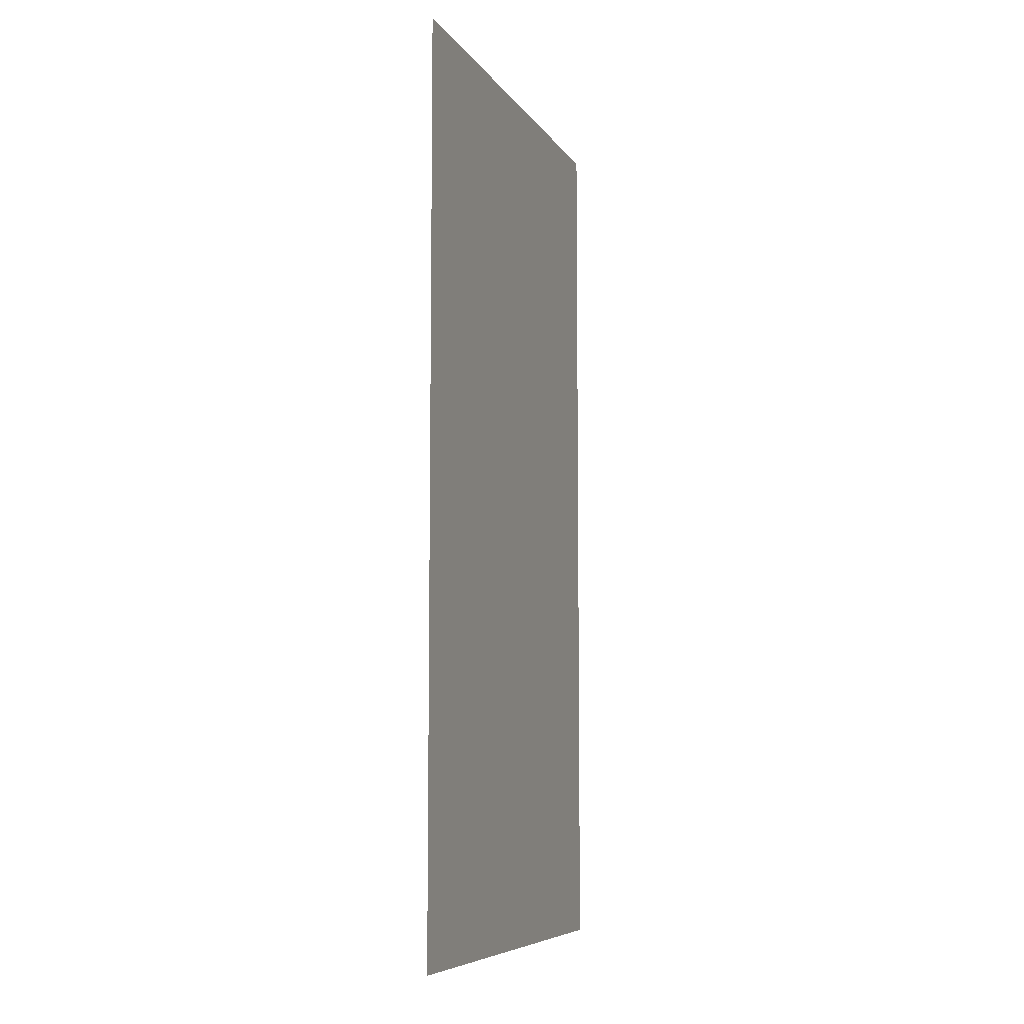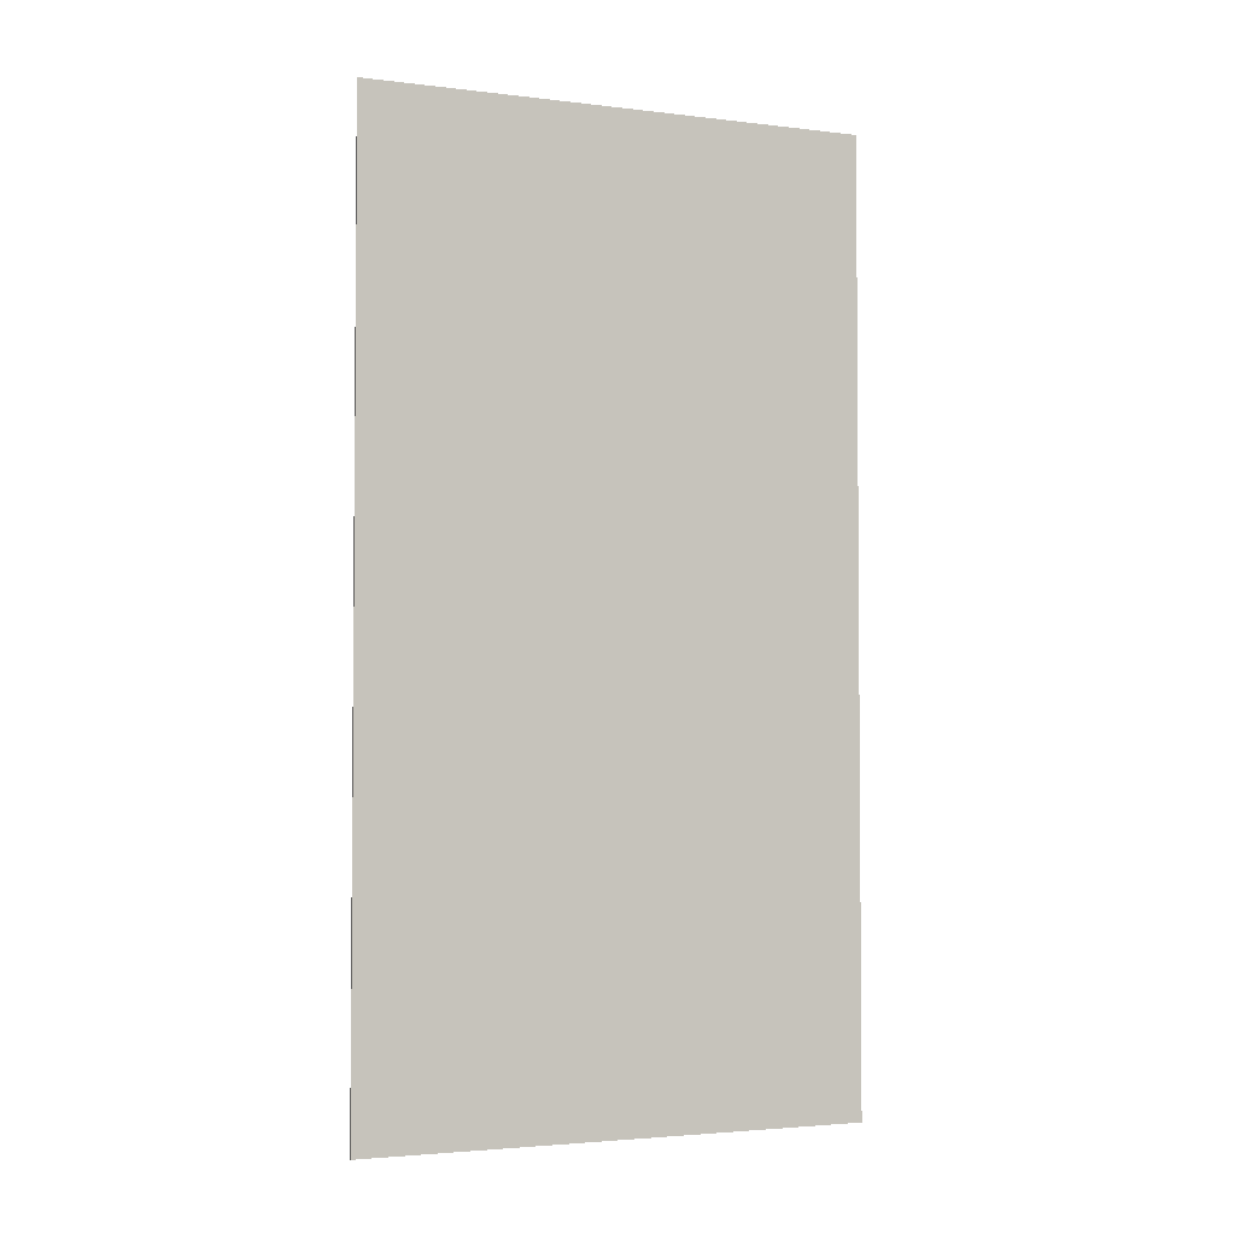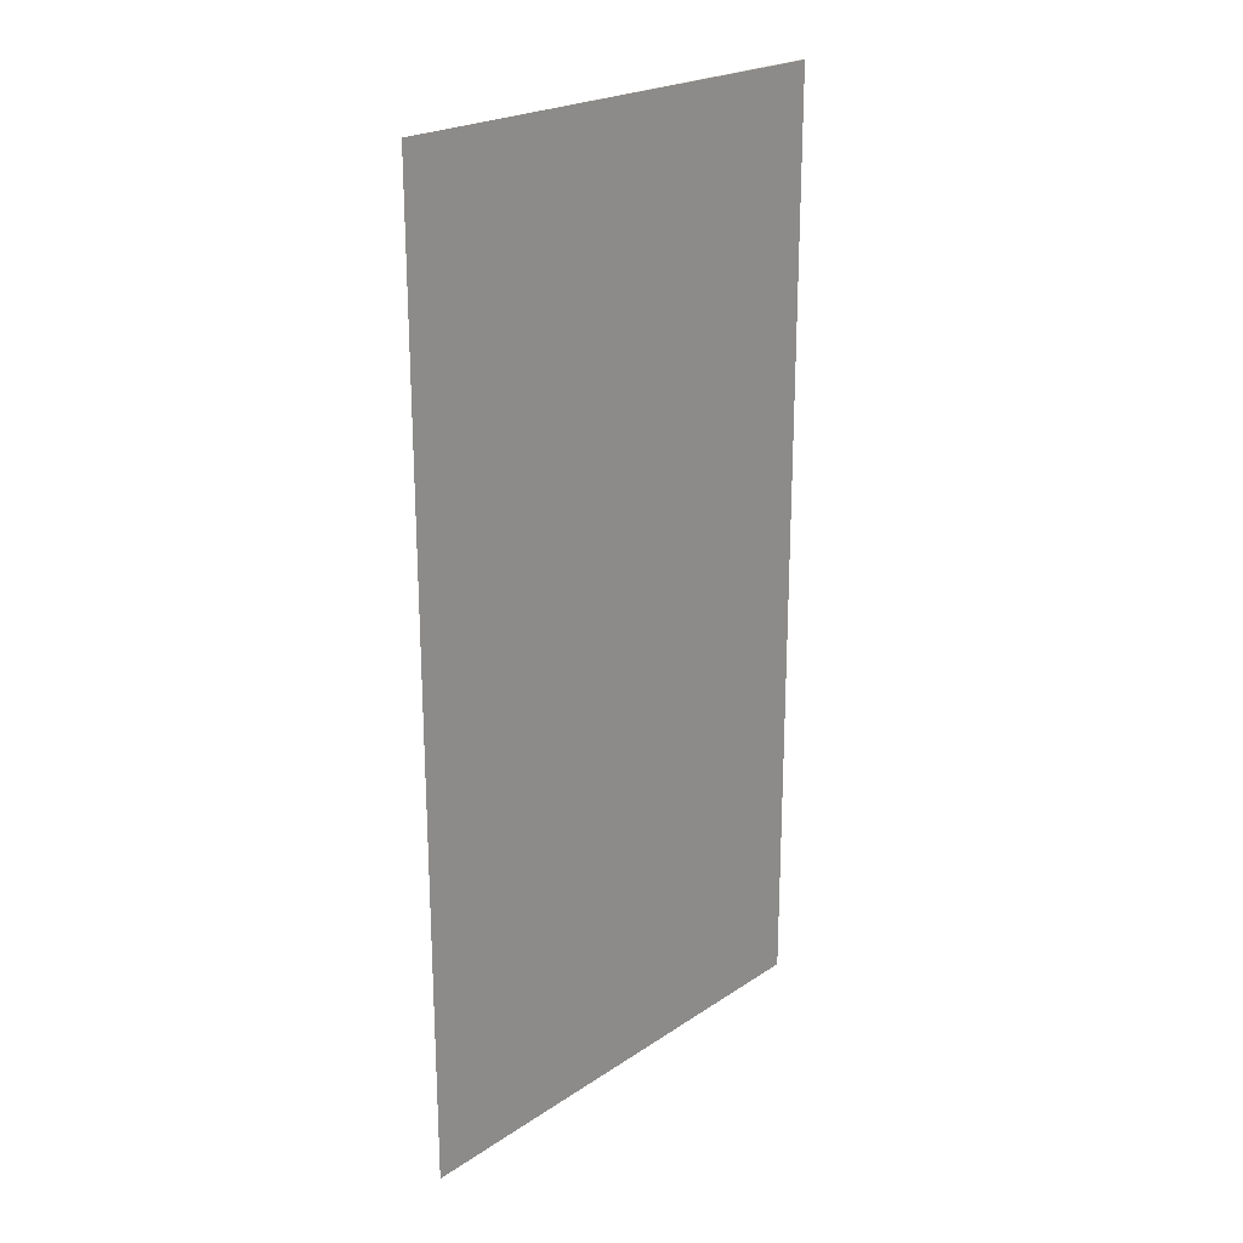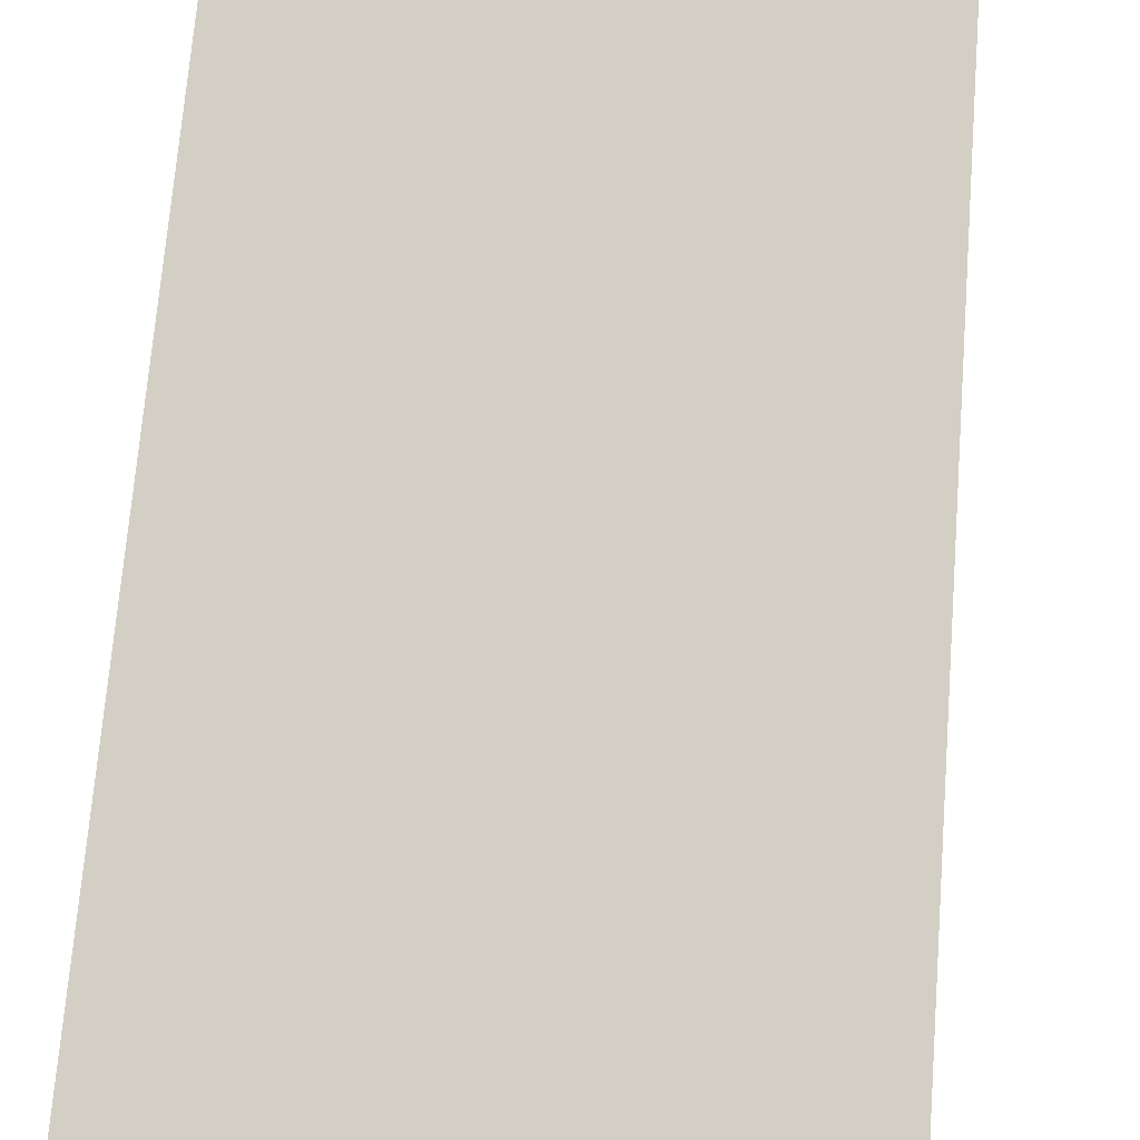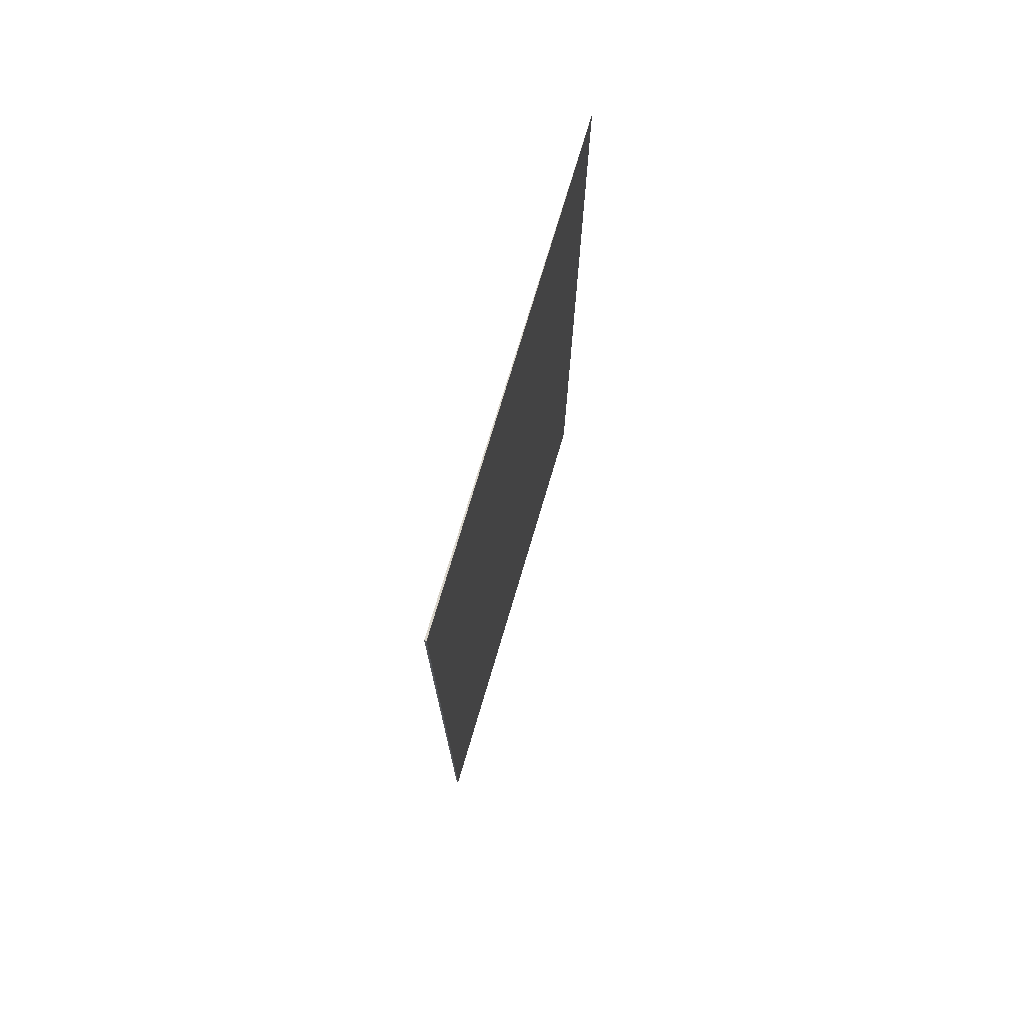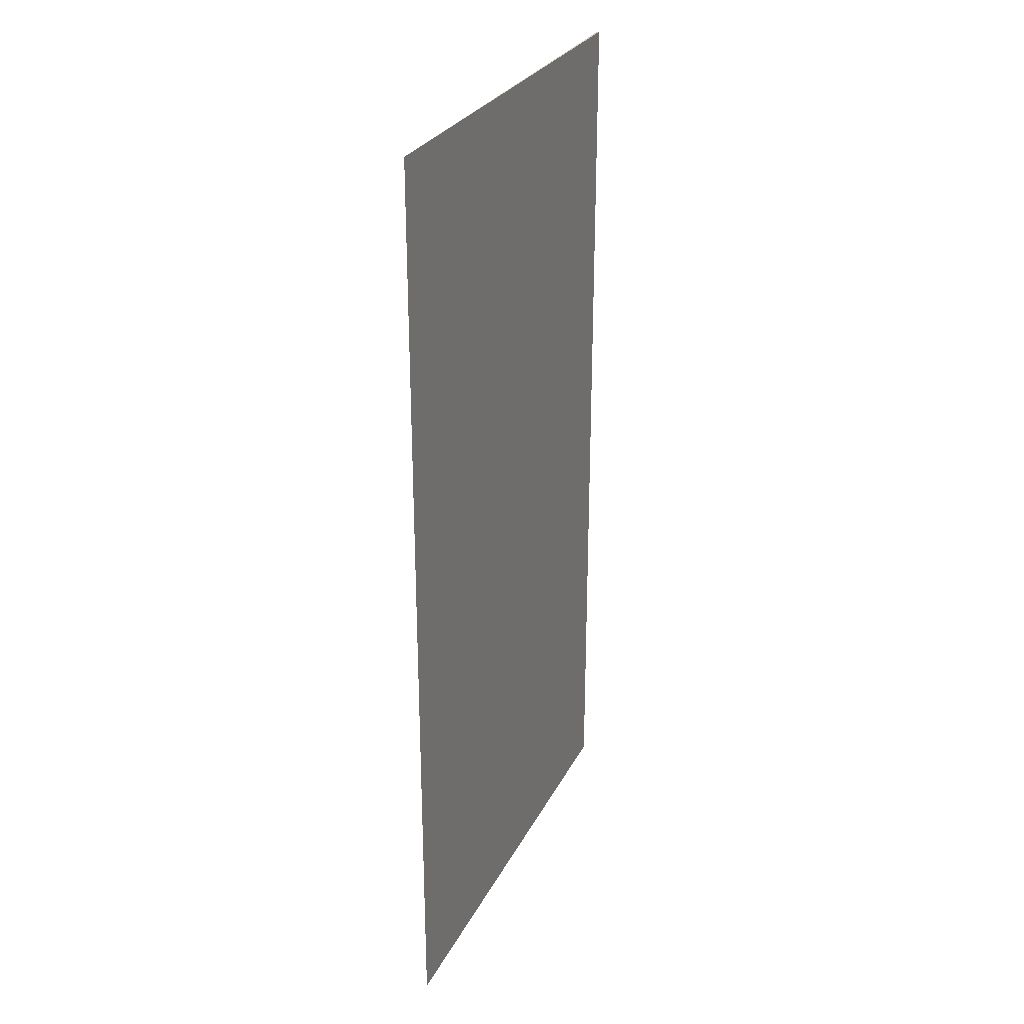
<metadata>
{"format":"obj","ext":"obj","renderer":"f3d","projection":"perspective","resolution":1024,"background":"white","views":[{"elev":-7.4,"azim":-36.2,"up":"+Y"},{"elev":-3.1,"azim":-167.4,"up":"+Y"},{"elev":22.7,"azim":-13.5,"up":"+Y"},{"elev":66.4,"azim":4.4,"up":"+Z"},{"elev":74.8,"azim":141.7,"up":"+Y"},{"elev":27.7,"azim":-32.7,"up":"+Y"}]}
</metadata>
<code>
v  0 16 9.796e-16
v  6.92 16 -4.831
v  6.901 16 -4.86
v  0 0 0
v  6.92 2.958e-16 -4.831
v  6.901 2.976e-16 -4.86
g defaultobject
f 1 2 3
f 4 2 1
f 2 4 5
f 5 3 2
f 3 5 6
f 6 1 3
f 1 6 4
f 6 5 4

</code>
